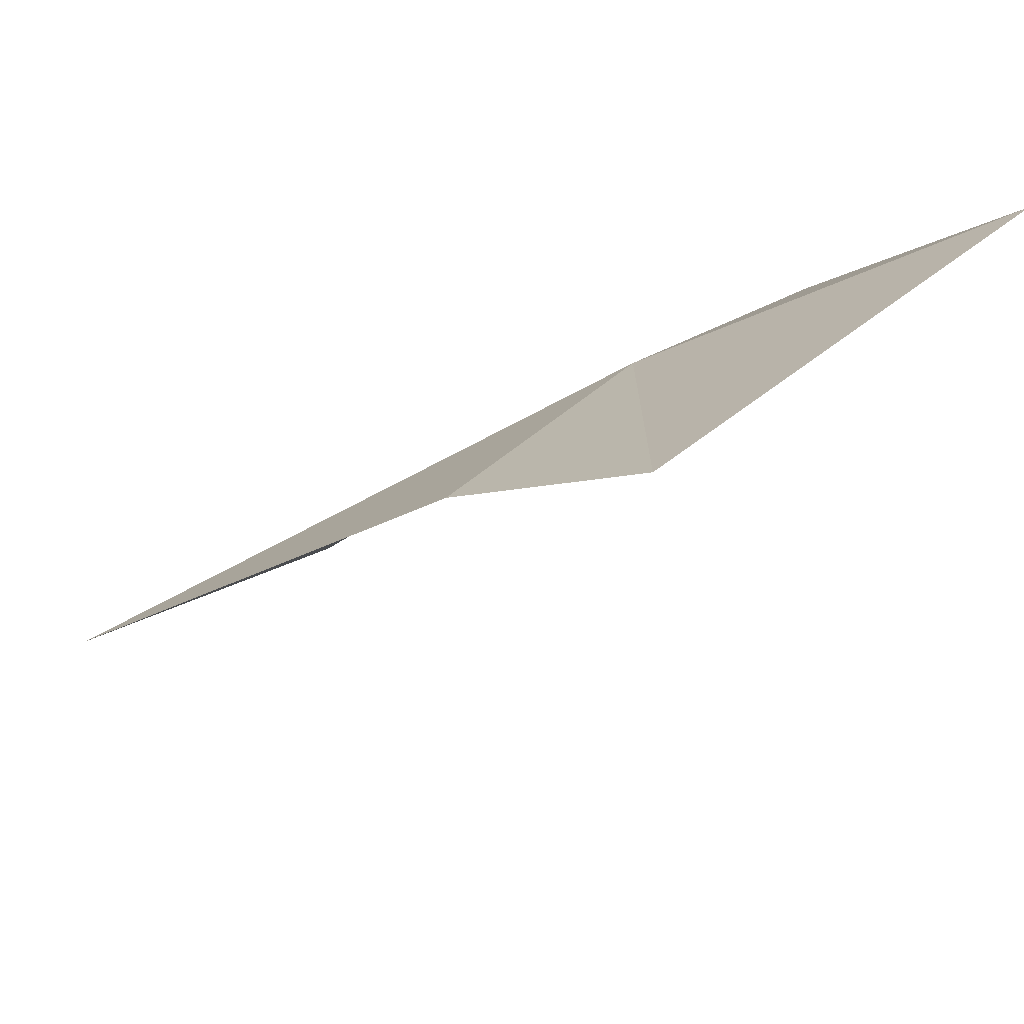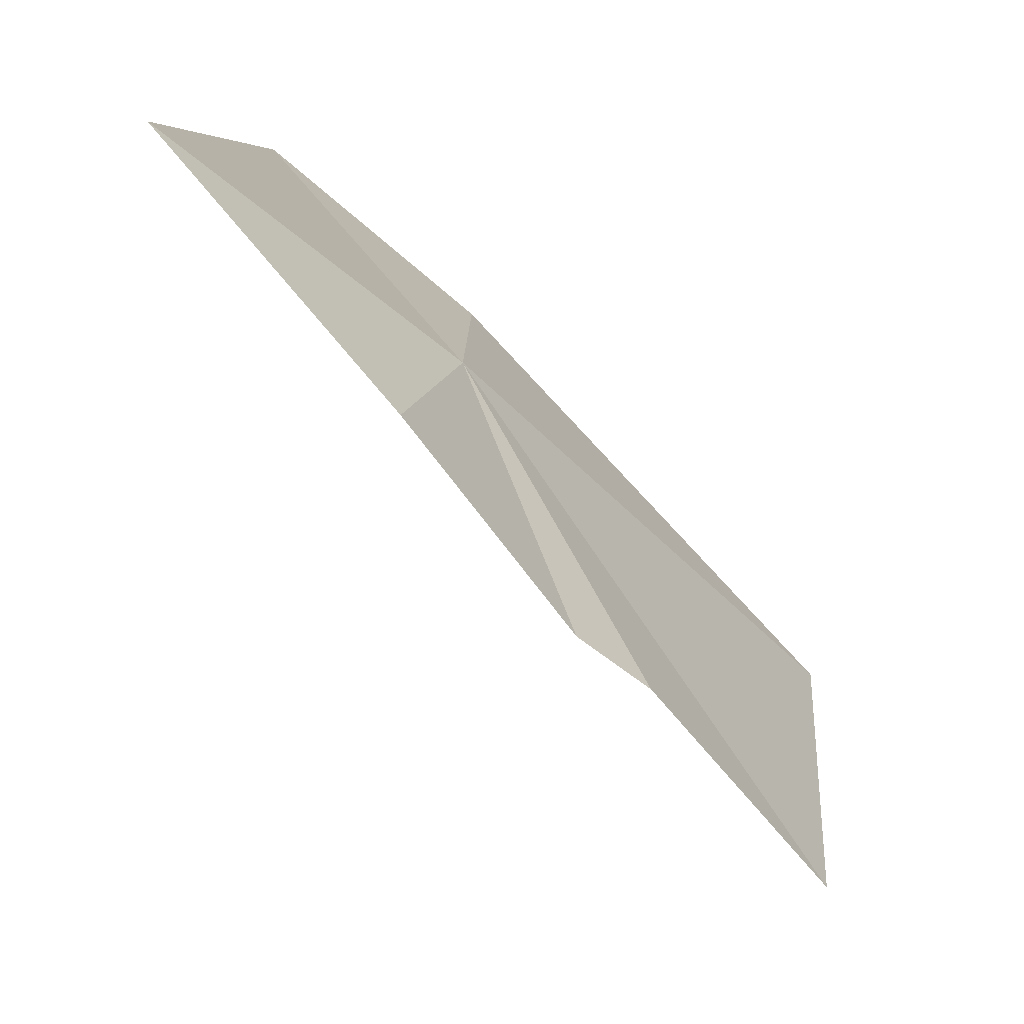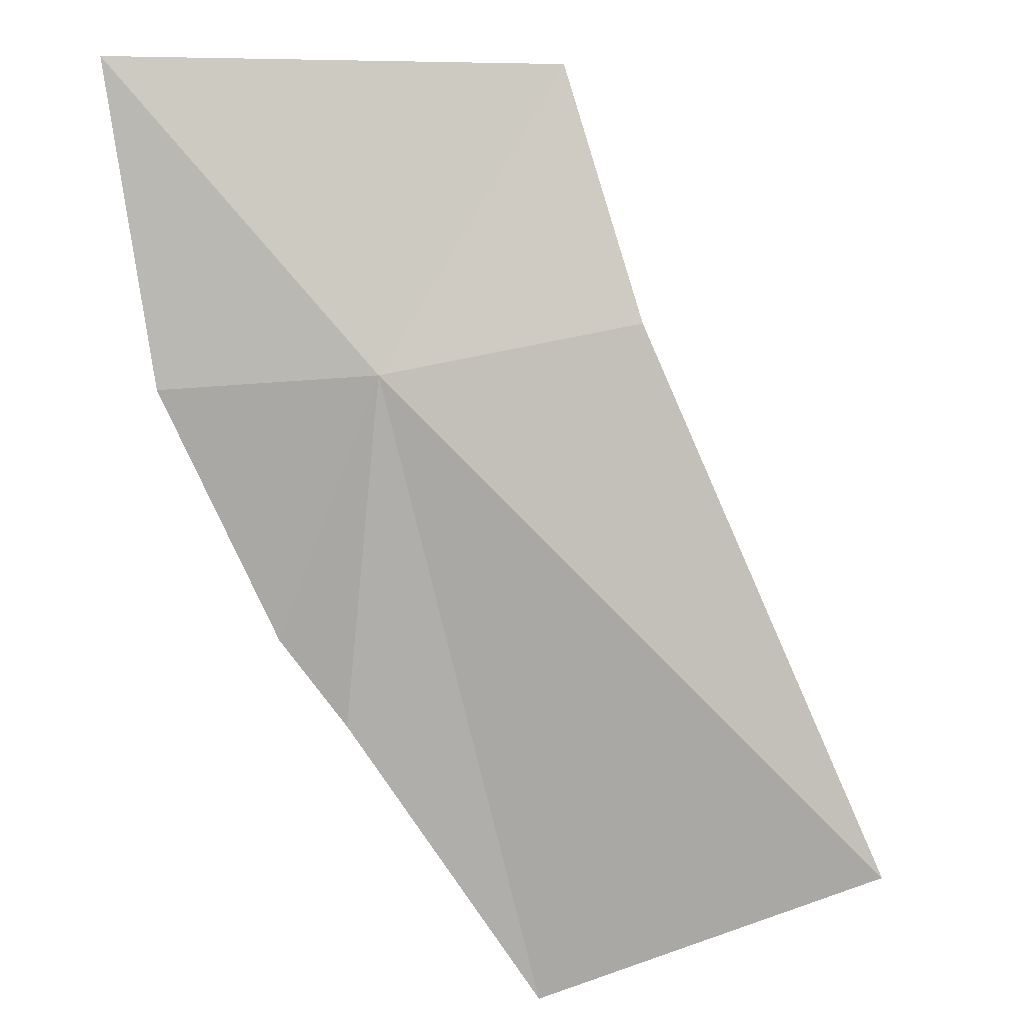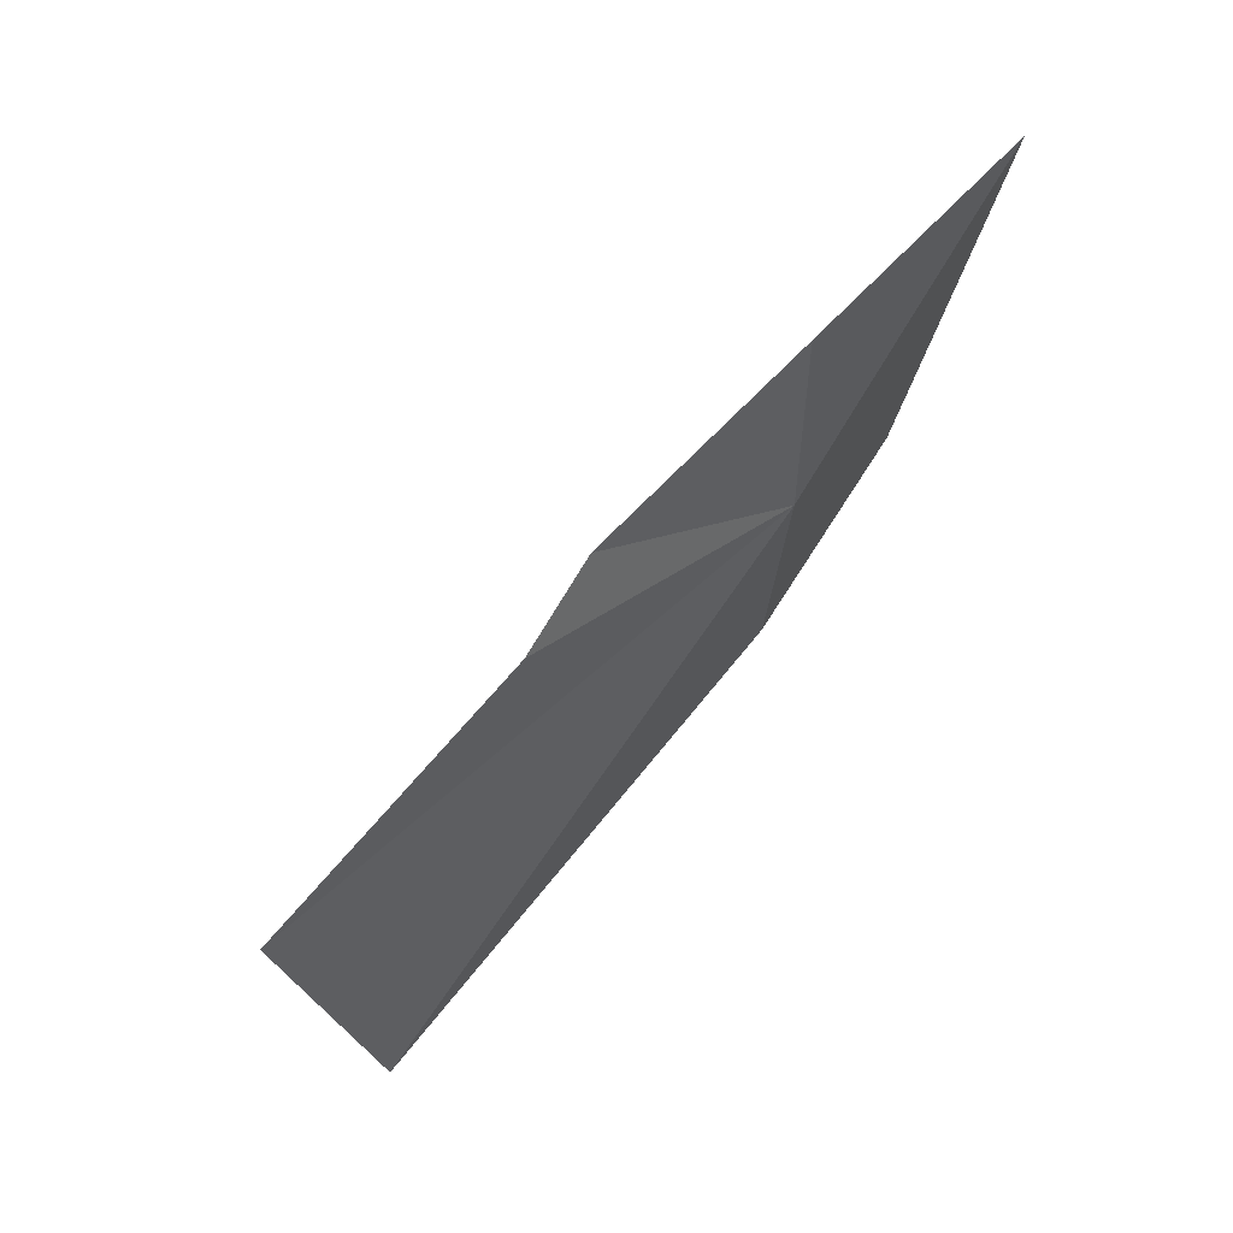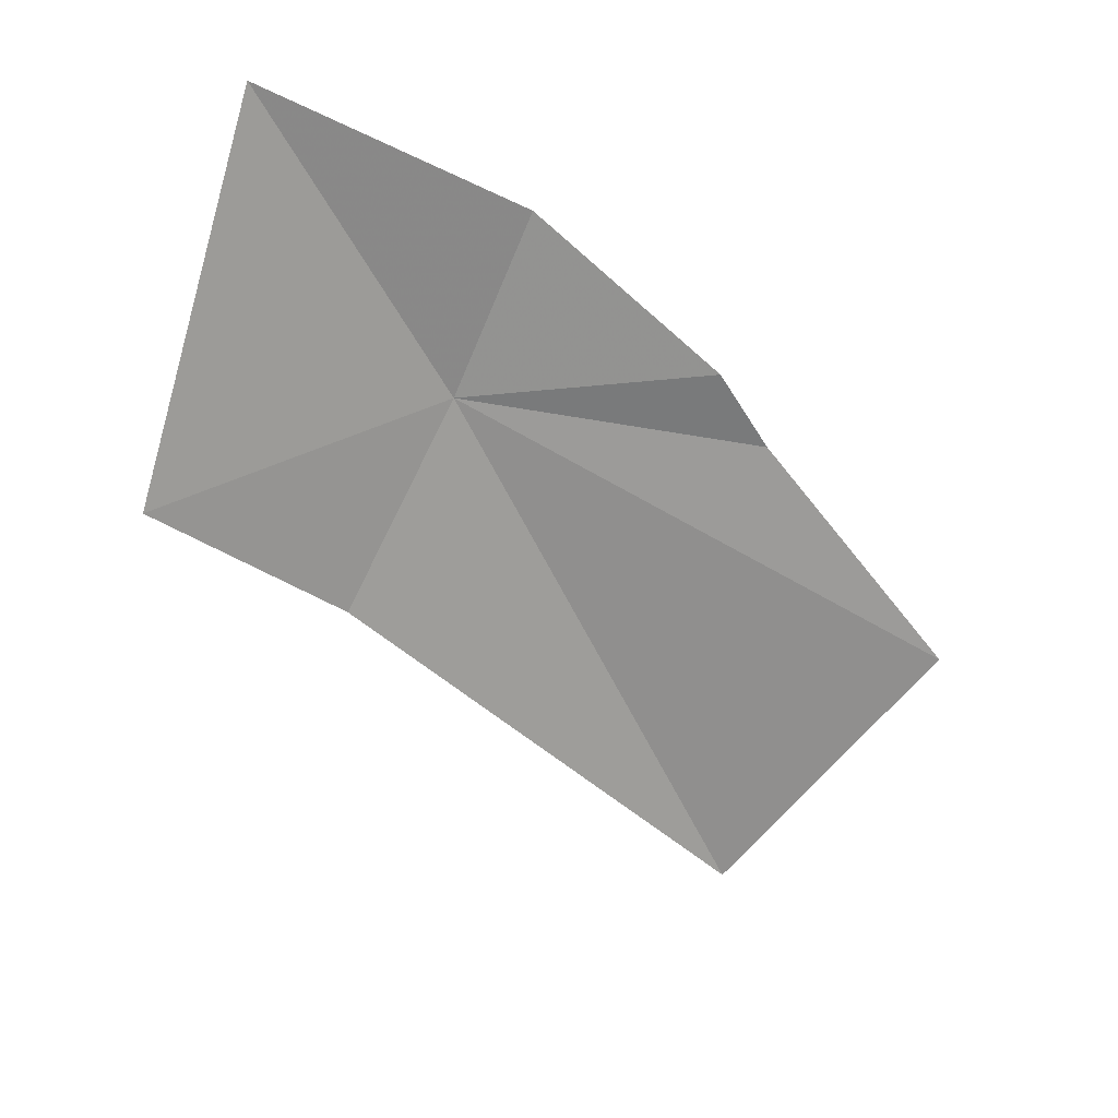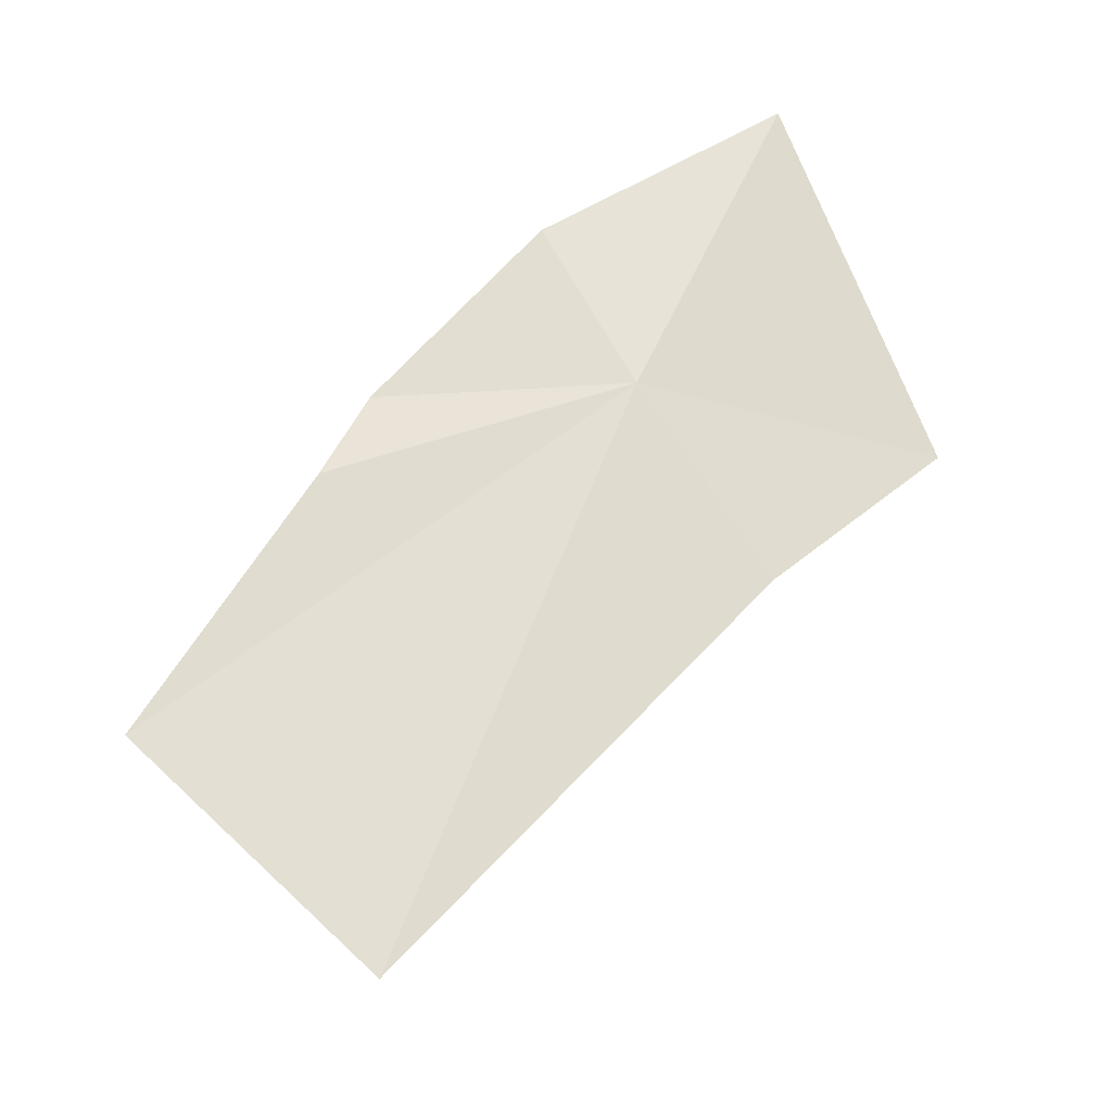
<metadata>
{"format":"obj","ext":"obj","renderer":"f3d","projection":"perspective","resolution":1024,"background":"white","views":[{"elev":52.7,"azim":-87.9,"up":"+Y"},{"elev":7.8,"azim":49.9,"up":"+Y"},{"elev":43.8,"azim":129.9,"up":"+Y"},{"elev":13.3,"azim":75.7,"up":"+Z"},{"elev":51.8,"azim":-62.9,"up":"+Z"},{"elev":-51.1,"azim":127.7,"up":"+Z"}]}
</metadata>
<code>
v 16.44 34.73 -12.05
v 15.87 31.99 -16.1
v 17.59 30.93 -14.45
v 17.61 32.61 -12.7
v 17.59 33.04 -12.06
v 17.37 34.53 -10.82
v 15.07 34.95 -13.25
v 16.49 36.29 -9.613
v 14.38 36.15 -11.97
f 1 4 3
f 1 5 4
f 1 6 5
f 1 2 7
f 1 8 6
f 1 9 8
f 1 7 9
f 1 3 2

</code>
